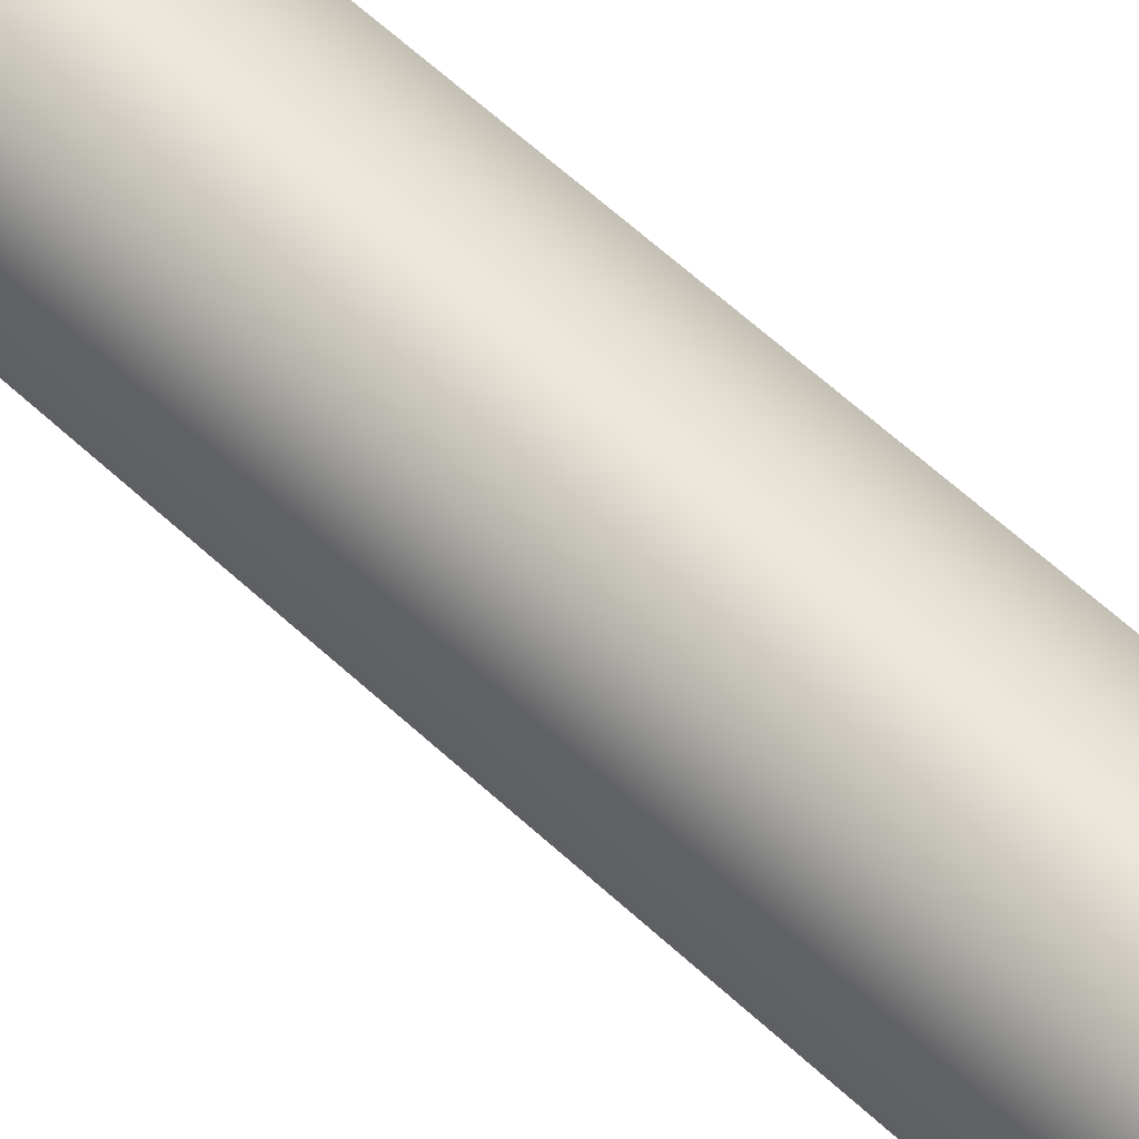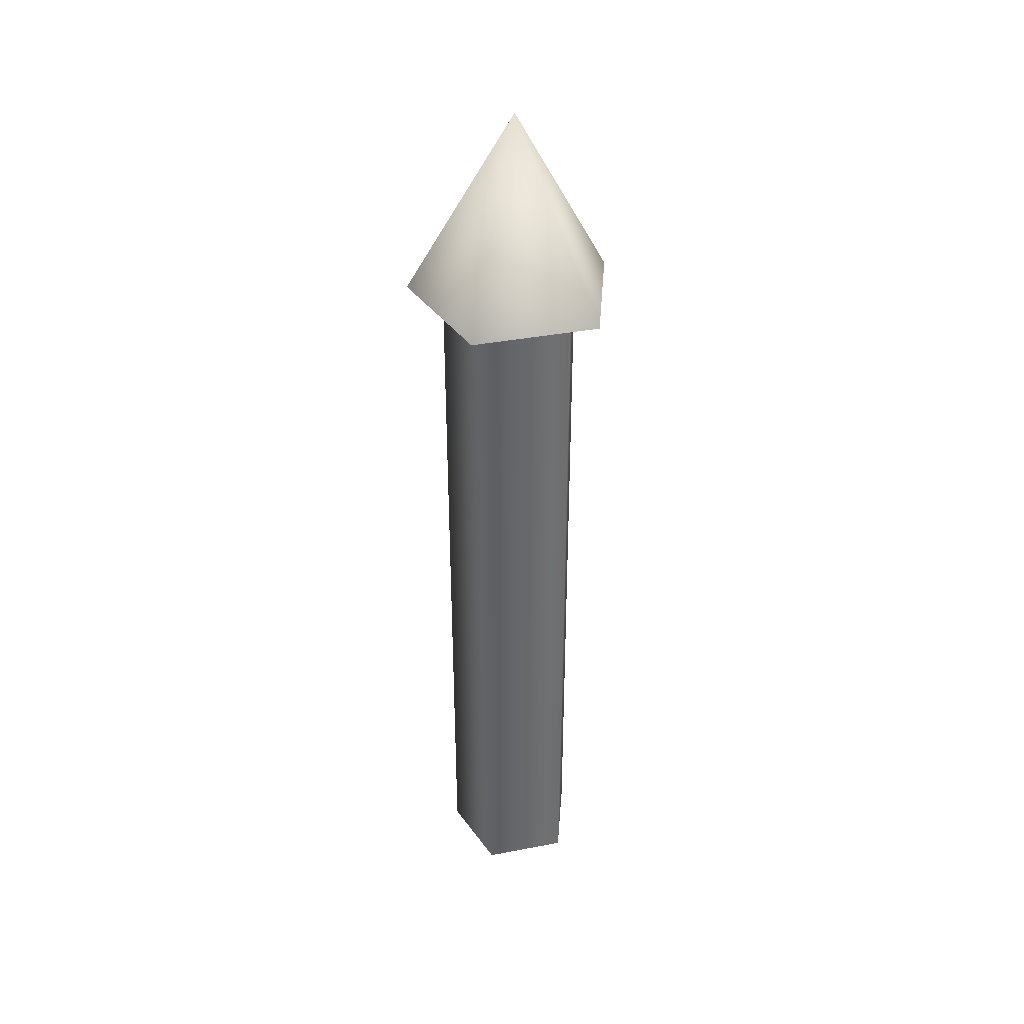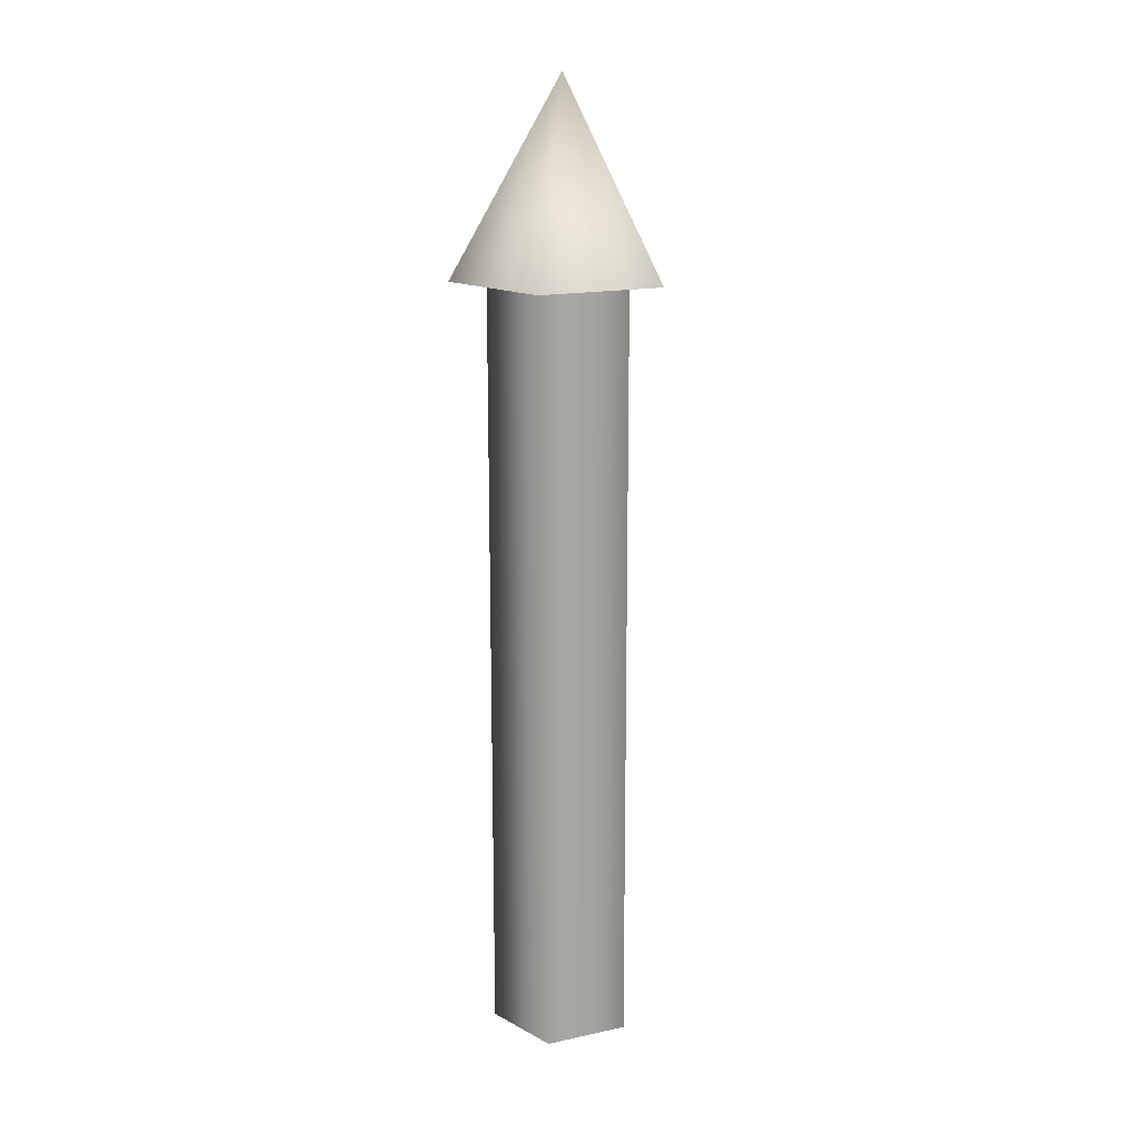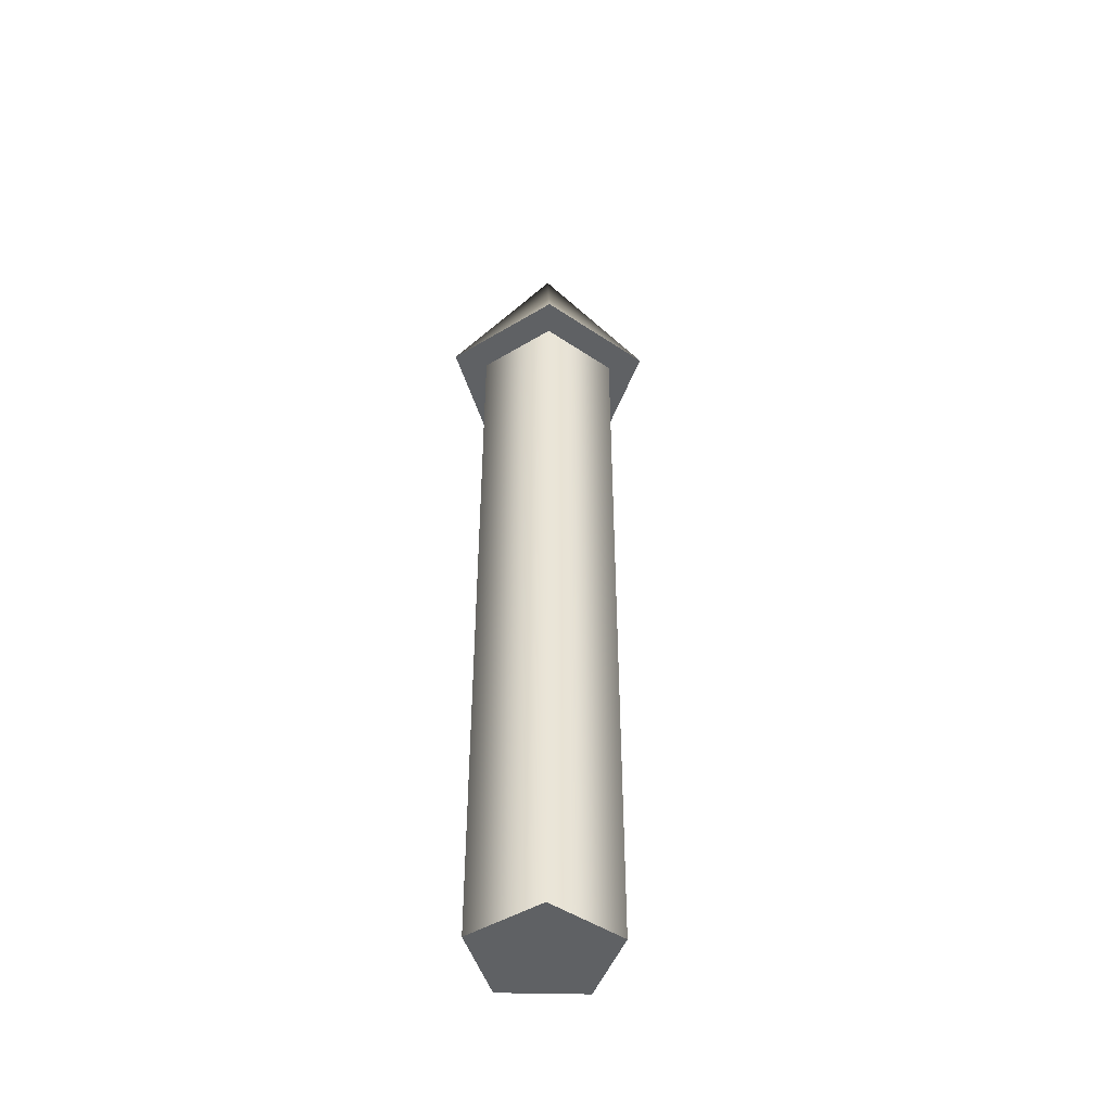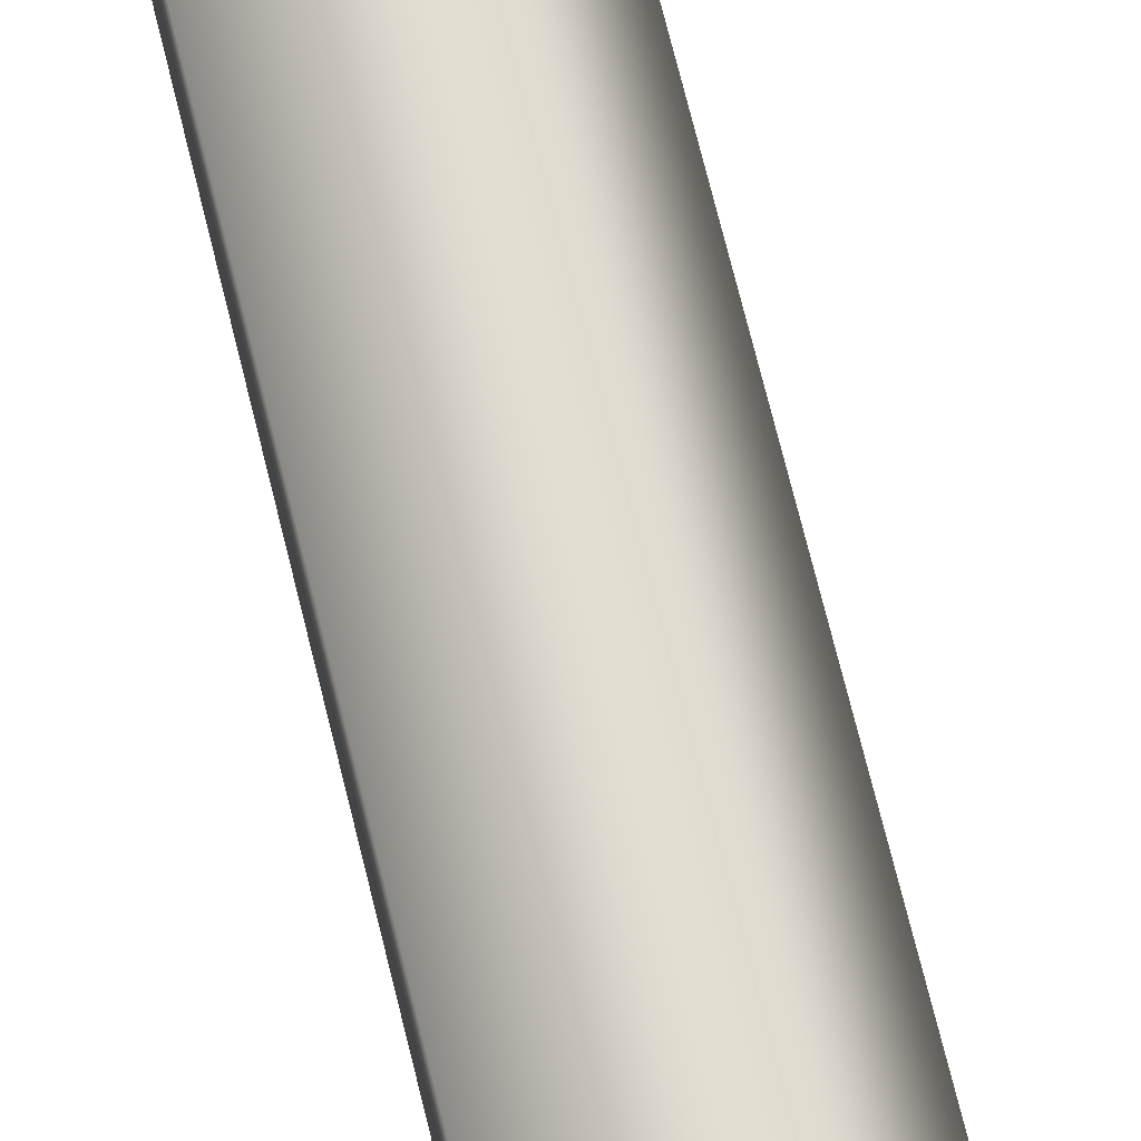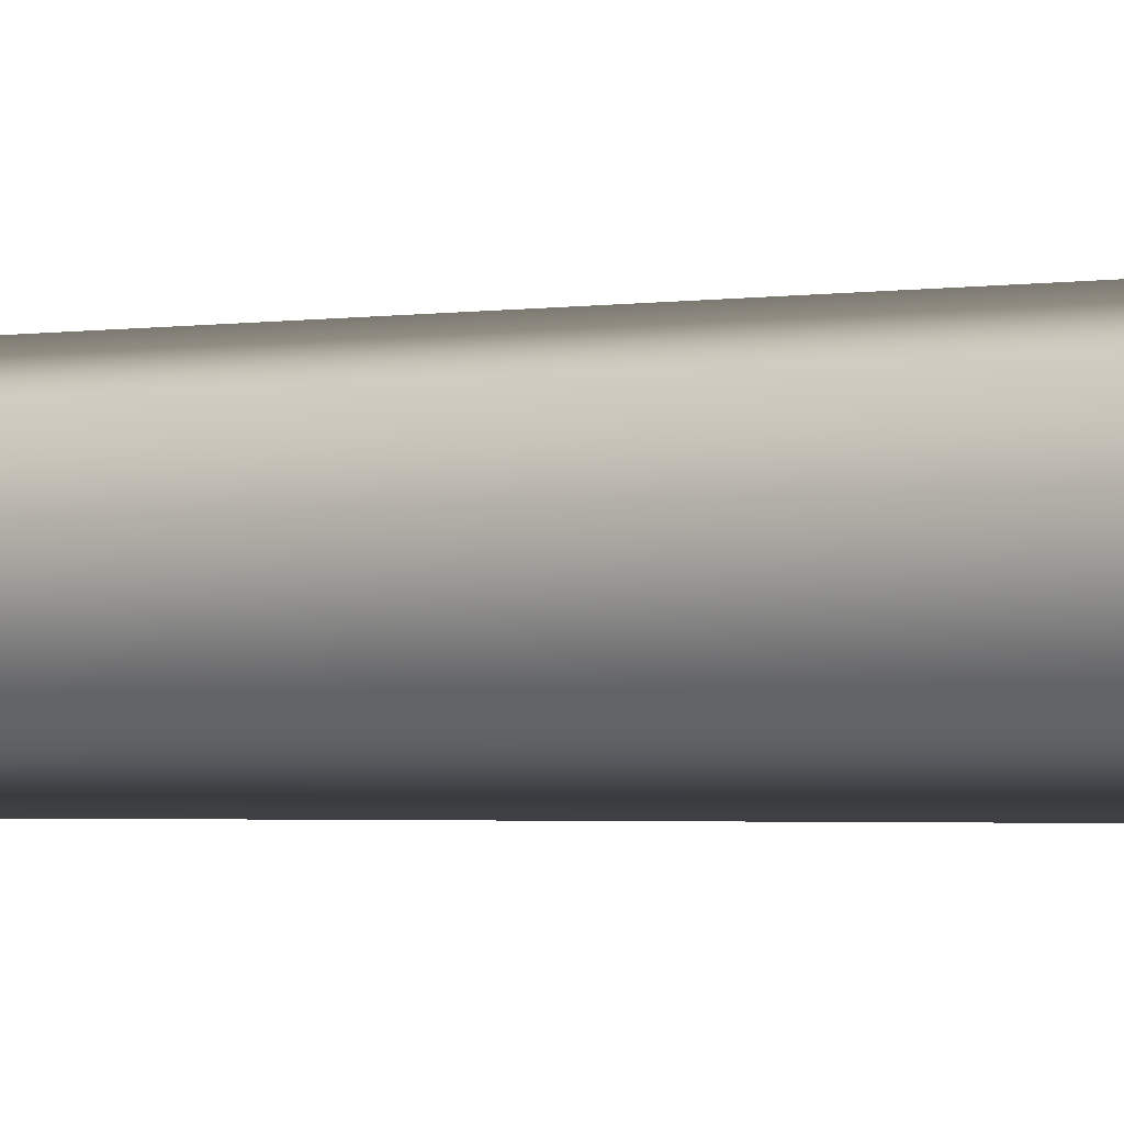
<metadata>
{"format":"obj","ext":"obj","renderer":"f3d","projection":"perspective","resolution":1024,"background":"white","views":[{"elev":60.9,"azim":133.5,"up":"+Y"},{"elev":38.1,"azim":-103.6,"up":"+Z"},{"elev":15.9,"azim":-42.3,"up":"+Z"},{"elev":-46.6,"azim":16.5,"up":"+Z"},{"elev":70.2,"azim":-13.7,"up":"+Y"},{"elev":-1.7,"azim":-52.3,"up":"+Y"}]}
</metadata>
<code>
v 0.075 0 0
v 0.02318 0.07133 0
v -0.06068 0.04408 0
v -0.06068 -0.04408 0
v 0.02318 -0.07133 0
v 0.075 0 0
v 0.02318 0.07133 0
v -0.06068 0.04408 0
v -0.06068 -0.04408 0
v 0.02318 -0.07133 0
v 0.075 0 0.8
v 0.02318 0.07133 0.8
v -0.06068 0.04408 0.8
v -0.06068 -0.04408 0.8
v 0.02318 -0.07133 0.8
v 0.075 0 0.8
v 0.02318 0.07133 0.8
v -0.06068 0.04408 0.8
v -0.06068 -0.04408 0.8
v 0.02318 -0.07133 0.8
v 0.1125 0 0.8
v 0.03476 0.107 0.8
v -0.09101 0.06613 0.8
v -0.09101 -0.06613 0.8
v 0.03476 -0.107 0.8
v 0 0 1
v 0.1125 0 0.8
v 0.03476 0.107 0.8
v -0.09101 0.06613 0.8
v -0.09101 -0.06613 0.8
v 0.03476 -0.107 0.8
f 1 3 2
f 1 4 3
f 1 5 4
f 6 12 11
f 6 7 12
f 7 13 12
f 7 8 13
f 8 14 13
f 8 9 14
f 9 15 14
f 9 10 15
f 10 11 15
f 10 6 11
f 16 22 21
f 16 17 22
f 17 23 22
f 17 18 23
f 18 24 23
f 18 19 24
f 19 25 24
f 19 20 25
f 20 21 25
f 20 16 21
f 26 27 28
f 26 28 29
f 26 29 30
f 26 30 31
f 26 31 27

</code>
